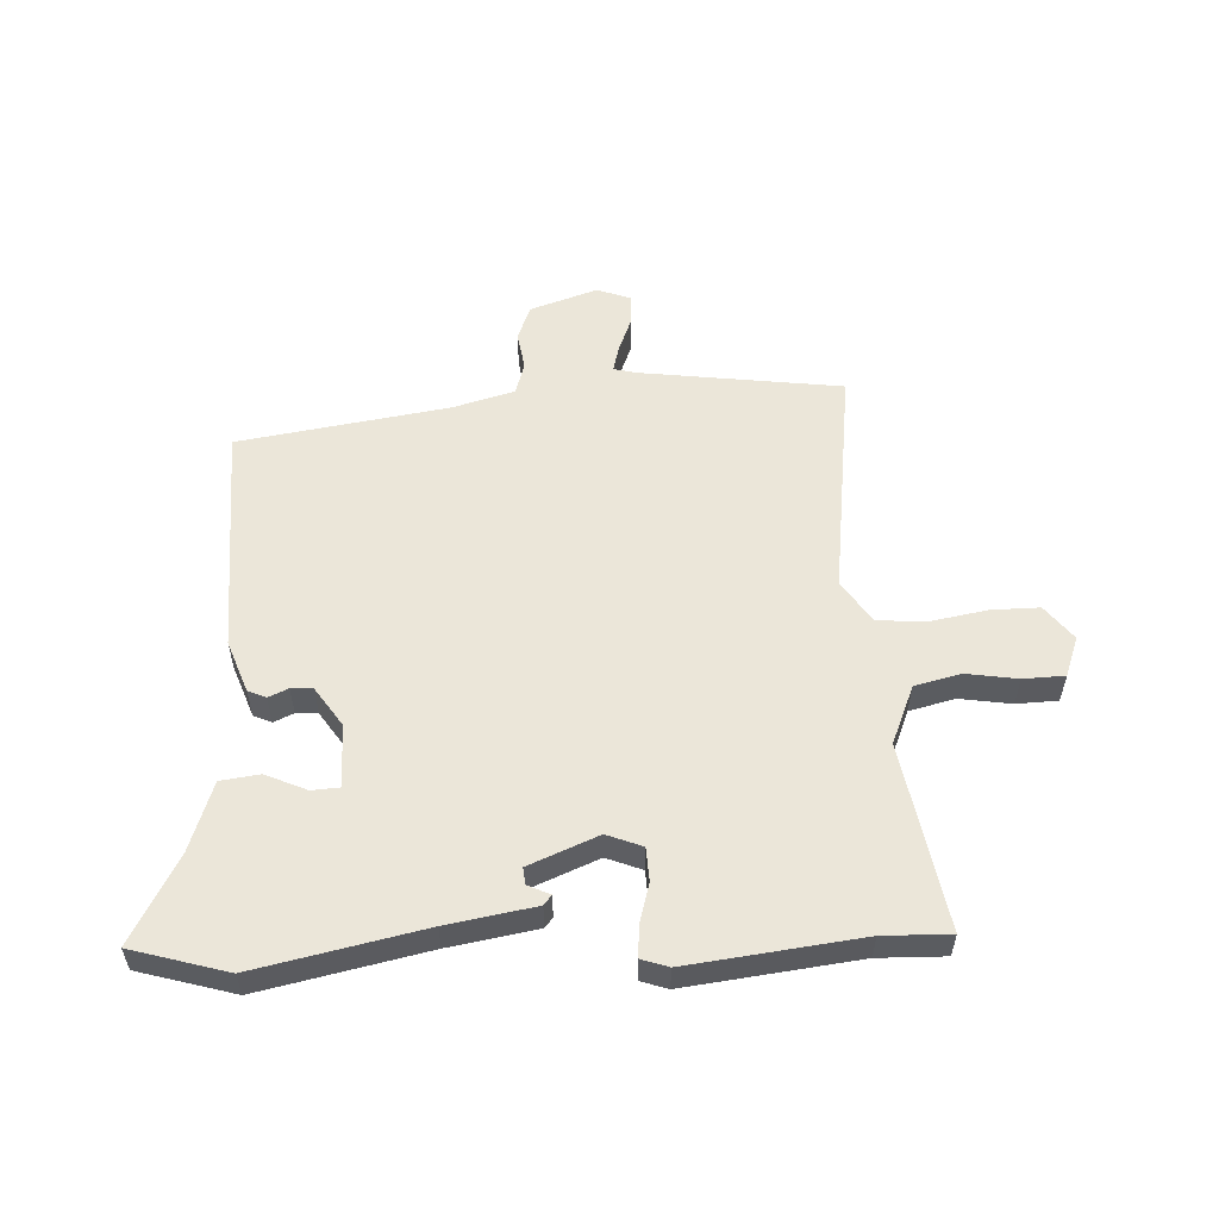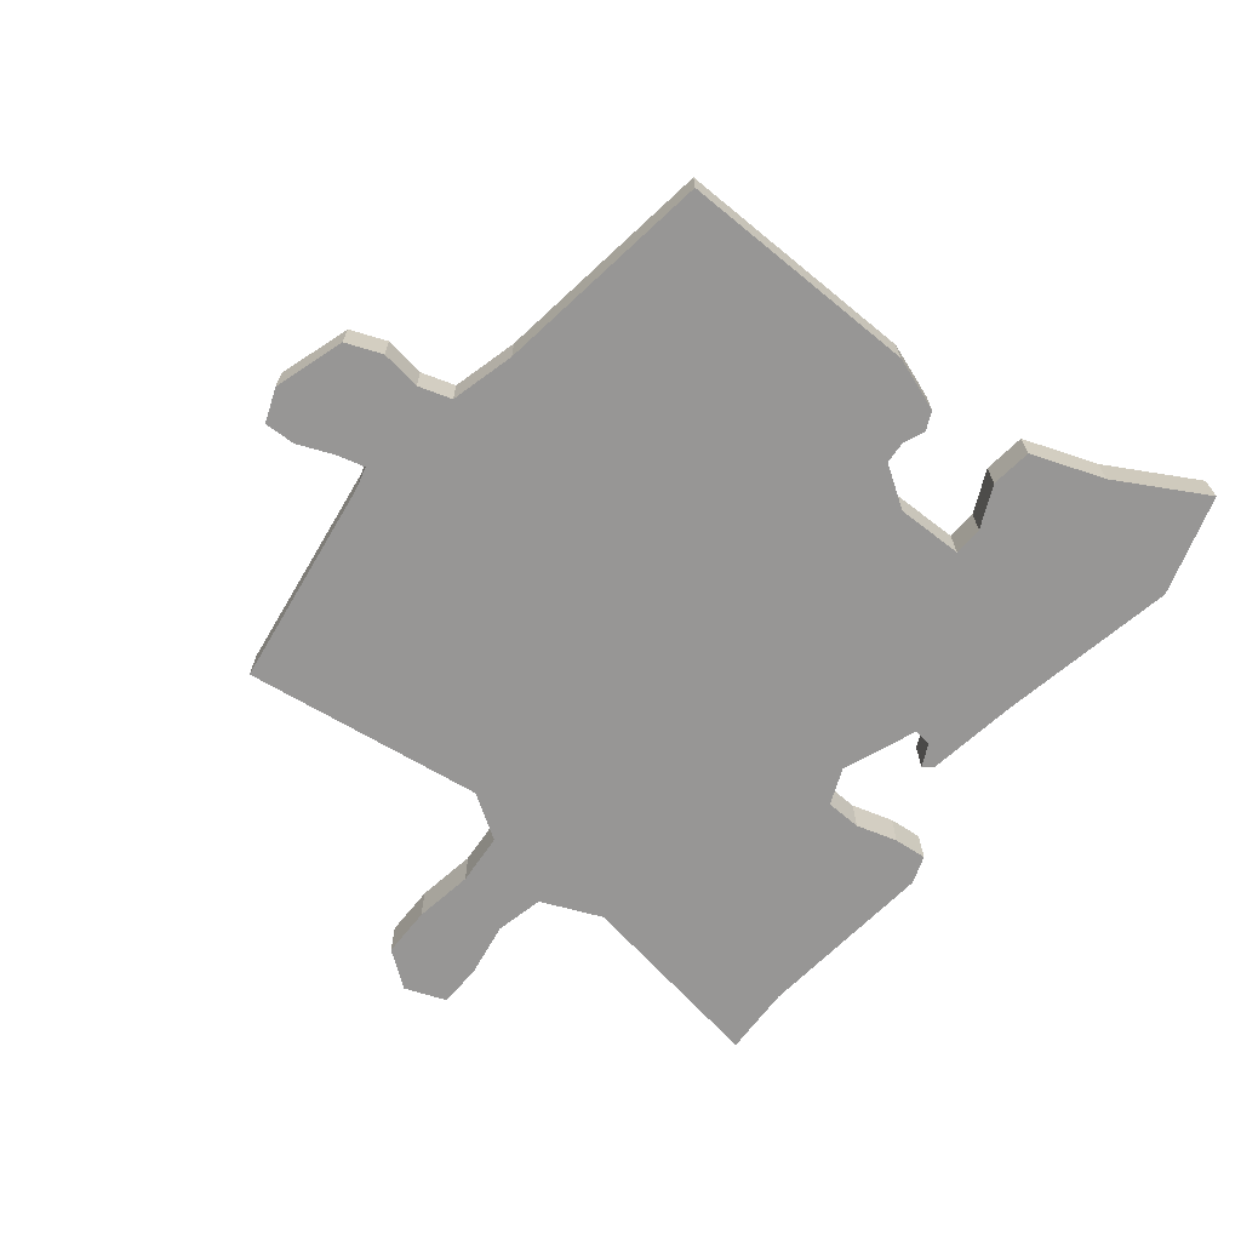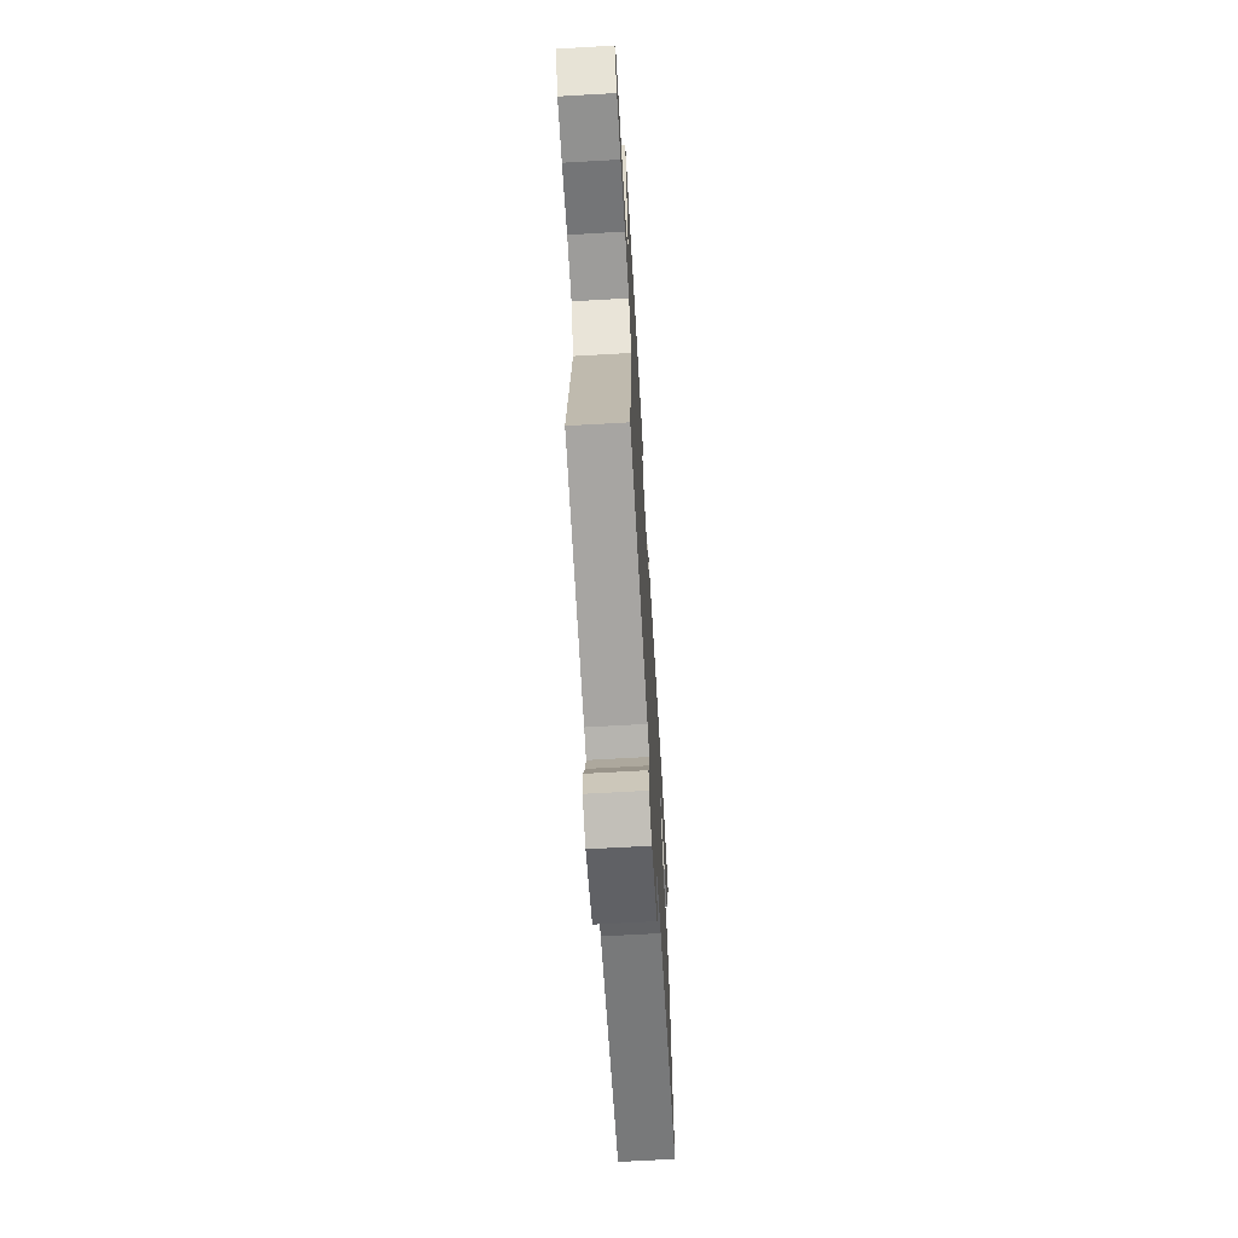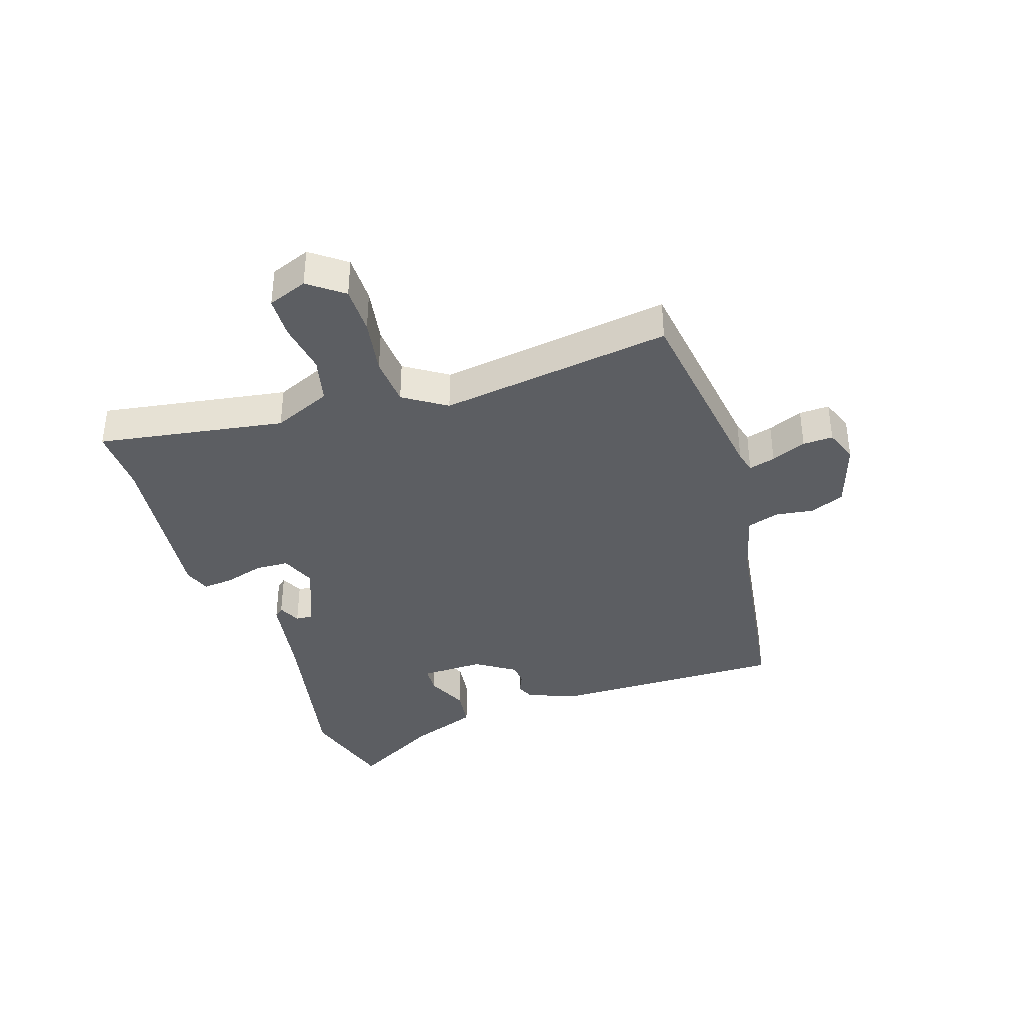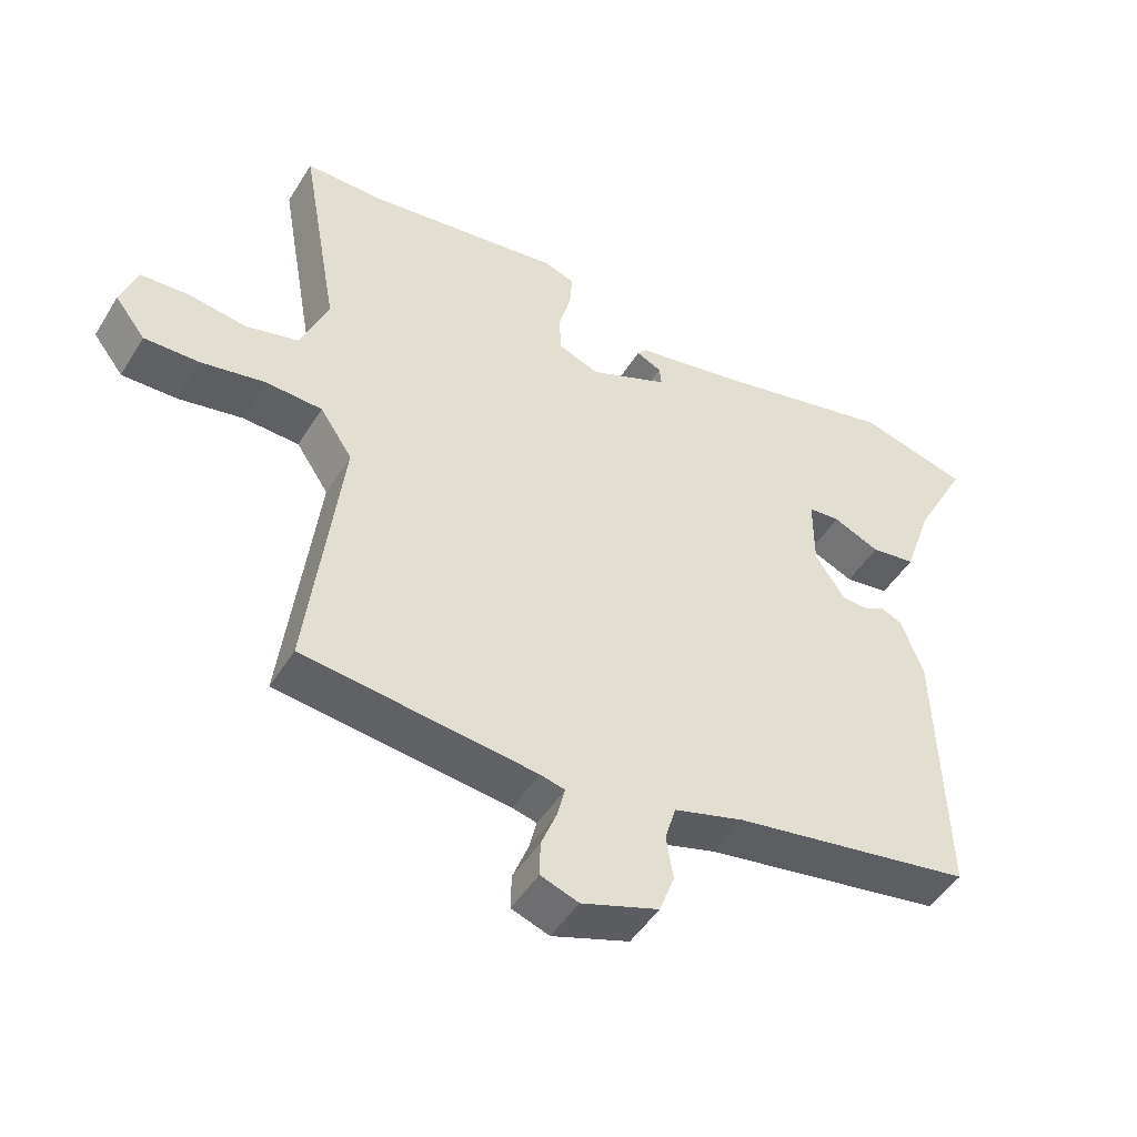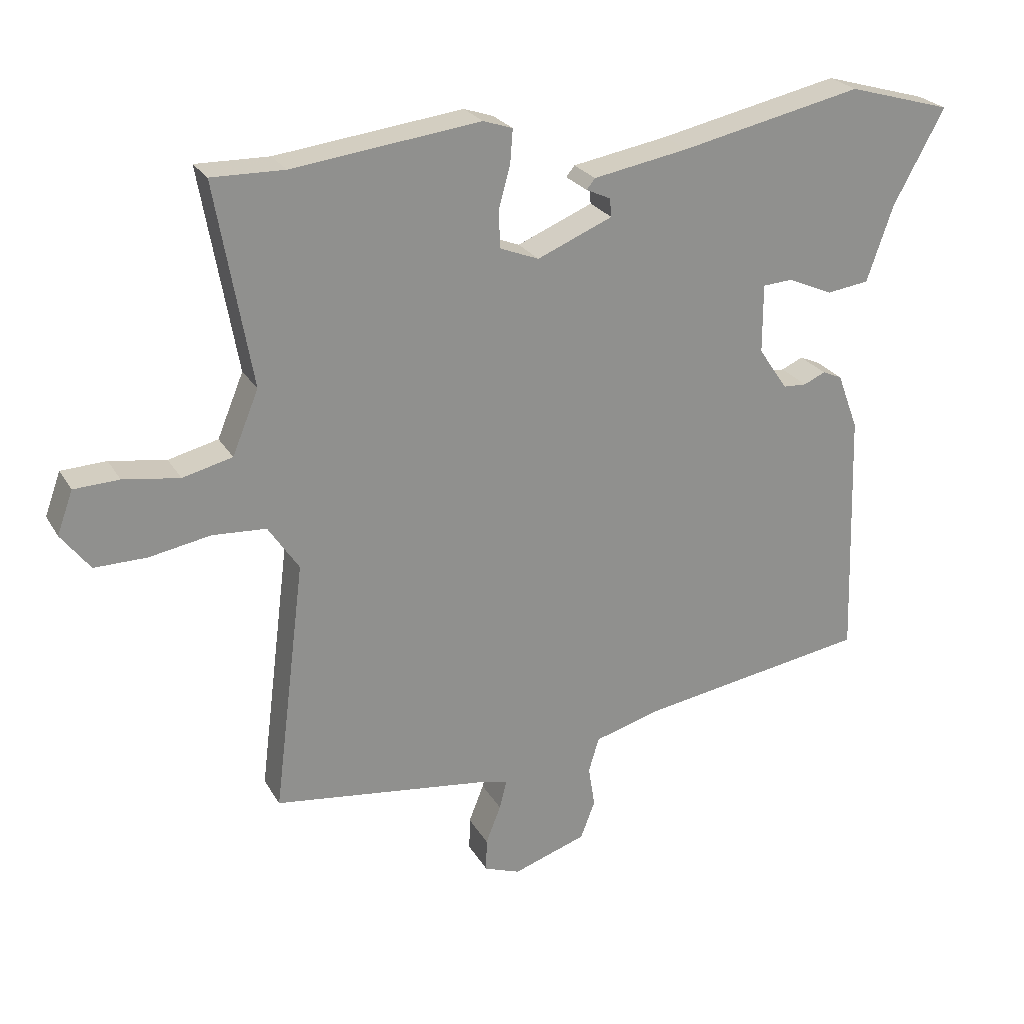
<metadata>
{"format":"obj","ext":"obj","renderer":"f3d","projection":"perspective","resolution":1024,"background":"white","views":[{"elev":55.8,"azim":-2.4,"up":"+Y"},{"elev":-68.0,"azim":-127.7,"up":"+Y"},{"elev":-66.7,"azim":93.3,"up":"+Z"},{"elev":-38.0,"azim":109.0,"up":"+Y"},{"elev":-47.4,"azim":149.8,"up":"+Z"},{"elev":24.5,"azim":156.5,"up":"+Z"}]}
</metadata>
<code>
v 0.448 0.07 0.499
v 0.559 0.07 0.501
v 0.504 0.07 0.192
v 0.544 0.07 0.095
v 0.62 0.07 0.076
v 0.706 0.07 0.089
v 0.775 0.07 0.086
v 0.799 0.07 0.02
v 0.755 0.07 -0.037
v 0.675 0.07 -0.036
v 0.582 0.07 -0.019
v 0.5 0.07 -0.024
v 0.453 0.07 -0.094
v 0.501 0.07 -0.48
v 0.164 0.07 -0.523
v 0.128 0.07 -0.532
v 0.139 0.07 -0.576
v 0.162 0.07 -0.634
v 0.163 0.07 -0.684
v 0.108 0.07 -0.704
v -0.004 0.07 -0.666
v -0.026 0.07 -0.608
v -0.016 0.07 -0.545
v -0.032 0.07 -0.492
v -0.134 0.07 -0.463
v -0.483 0.07 -0.407
v -0.471 0.07 -0.024
v -0.439 0.07 0.062
v -0.409 0.07 0.075
v -0.376 0.07 0.06
v -0.34 0.07 0.062
v -0.296 0.07 0.127
v -0.296 0.07 0.232
v -0.342 0.07 0.235
v -0.41 0.07 0.205
v -0.475 0.07 0.214
v -0.515 0.07 0.33
v -0.593 0.07 0.474
v -0.434 0.07 0.519
v -0.157 0.07 0.459
v -0.011 0.07 0.433
v 0.002 0.07 0.417
v -0.035 0.07 0.4
v -0.038 0.07 0.372
v 0.077 0.07 0.324
v 0.136 0.07 0.347
v 0.139 0.07 0.403
v 0.121 0.07 0.468
v 0.117 0.07 0.52
v 0.162 0.07 0.535
v 0.448 0 0.499
v 0.559 0 0.501
v 0.504 0 0.192
v 0.544 0 0.095
v 0.62 0 0.076
v 0.706 0 0.089
v 0.775 0 0.086
v 0.799 0 0.02
v 0.755 0 -0.037
v 0.675 0 -0.036
v 0.582 0 -0.019
v 0.5 0 -0.024
v 0.453 0 -0.094
v 0.501 0 -0.48
v 0.164 0 -0.523
v 0.128 0 -0.532
v 0.139 0 -0.576
v 0.162 0 -0.634
v 0.163 0 -0.684
v 0.108 0 -0.704
v -0.004 0 -0.666
v -0.026 0 -0.608
v -0.016 0 -0.545
v -0.032 0 -0.492
v -0.134 0 -0.463
v -0.483 0 -0.407
v -0.471 0 -0.024
v -0.439 0 0.062
v -0.409 0 0.075
v -0.376 0 0.06
v -0.34 0 0.062
v -0.296 0 0.127
v -0.296 0 0.232
v -0.342 0 0.235
v -0.41 0 0.205
v -0.475 0 0.214
v -0.515 0 0.33
v -0.593 0 0.474
v -0.434 0 0.519
v -0.157 0 0.459
v -0.011 0 0.433
v 0.002 0 0.417
v -0.035 0 0.4
v -0.038 0 0.372
v 0.077 0 0.324
v 0.136 0 0.347
v 0.139 0 0.403
v 0.121 0 0.468
v 0.117 0 0.52
v 0.162 0 0.535
f 49 50 1
f 48 49 1
f 47 48 1
f 1 2 3
f 47 1 3
f 46 47 3
f 45 46 3 4
f 44 45 4
f 40 41 42 43
f 40 43 44
f 39 40 44
f 38 39 44
f 37 38 44
f 36 37 44
f 35 36 44
f 34 35 44
f 33 34 44
f 32 33 44 4
f 28 29 30
f 27 28 30
f 26 27 30
f 25 26 30
f 24 25 30 31
f 21 22 23
f 20 21 23
f 19 20 23
f 18 19 23
f 17 18 23
f 16 17 23 24
f 31 32 4
f 24 31 4
f 16 24 4
f 15 16 4
f 9 10 11
f 8 9 11
f 7 8 11
f 6 7 11
f 5 6 11
f 5 11 12
f 4 5 12
f 15 4 12 13
f 13 14 15
f 51 100 99
f 51 99 98
f 51 98 97
f 53 52 51
f 53 51 97
f 53 97 96
f 54 53 96 95
f 54 95 94
f 93 92 91 90
f 94 93 90
f 94 90 89
f 94 89 88
f 94 88 87
f 94 87 86
f 94 86 85
f 94 85 84
f 94 84 83
f 54 94 83 82
f 80 79 78
f 80 78 77
f 80 77 76
f 80 76 75
f 81 80 75 74
f 73 72 71
f 73 71 70
f 73 70 69
f 73 69 68
f 73 68 67
f 74 73 67 66
f 54 82 81
f 54 81 74
f 54 74 66
f 54 66 65
f 61 60 59
f 61 59 58
f 61 58 57
f 61 57 56
f 61 56 55
f 62 61 55
f 62 55 54
f 63 62 54 65
f 65 64 63
f 1 51 52 2
f 2 52 53 3
f 3 53 54 4
f 4 54 55 5
f 5 55 56 6
f 6 56 57 7
f 7 57 58 8
f 8 58 59 9
f 9 59 60 10
f 10 60 61 11
f 11 61 62 12
f 12 62 63 13
f 13 63 64 14
f 14 64 65 15
f 15 65 66 16
f 16 66 67 17
f 17 67 68 18
f 18 68 69 19
f 19 69 70 20
f 20 70 71 21
f 21 71 72 22
f 22 72 73 23
f 23 73 74 24
f 24 74 75 25
f 25 75 76 26
f 26 76 77 27
f 27 77 78 28
f 28 78 79 29
f 29 79 80 30
f 30 80 81 31
f 31 81 82 32
f 32 82 83 33
f 33 83 84 34
f 34 84 85 35
f 35 85 86 36
f 36 86 87 37
f 37 87 88 38
f 38 88 89 39
f 39 89 90 40
f 40 90 91 41
f 41 91 92 42
f 42 92 93 43
f 43 93 94 44
f 44 94 95 45
f 45 95 96 46
f 46 96 97 47
f 47 97 98 48
f 48 98 99 49
f 49 99 100 50
f 50 100 51 1

</code>
